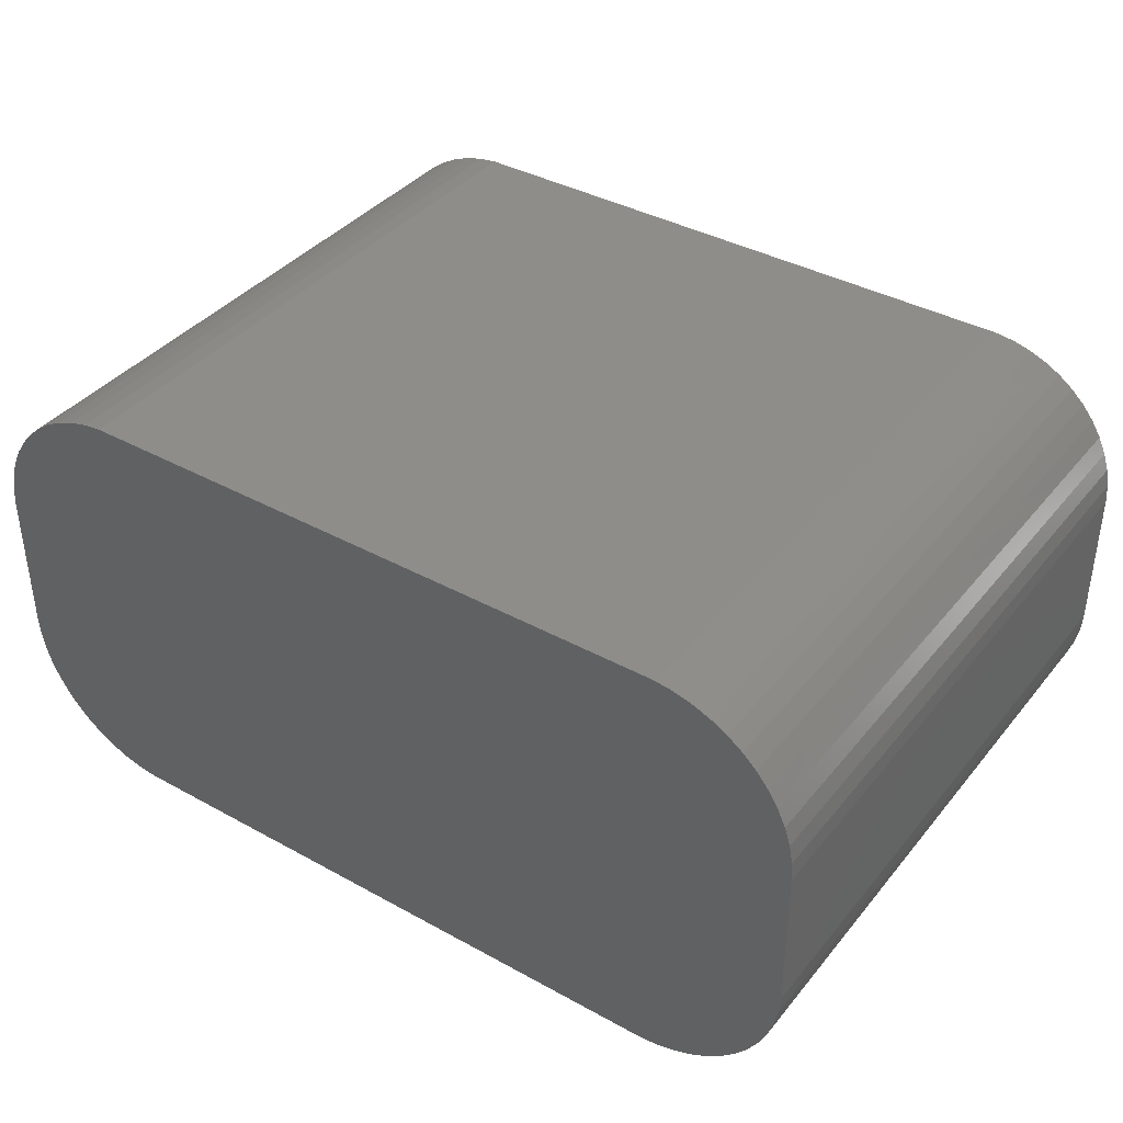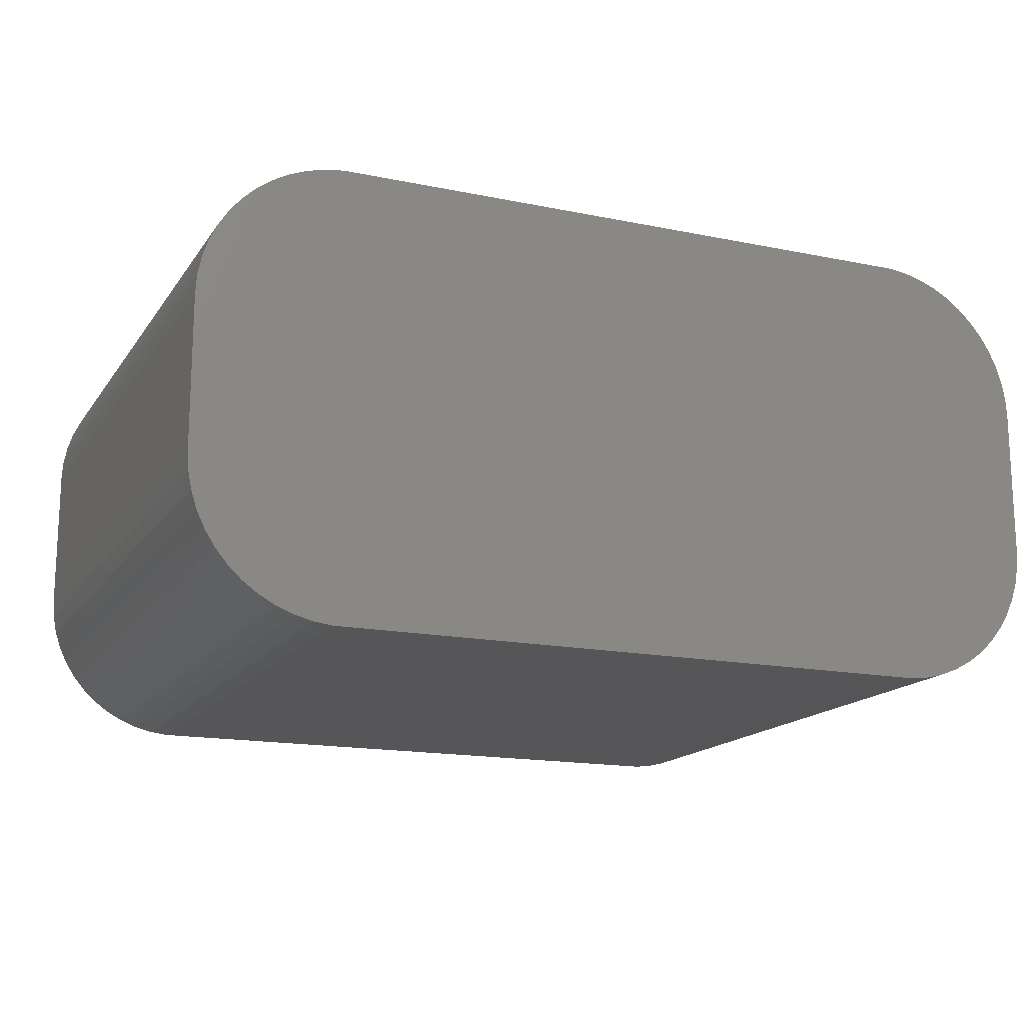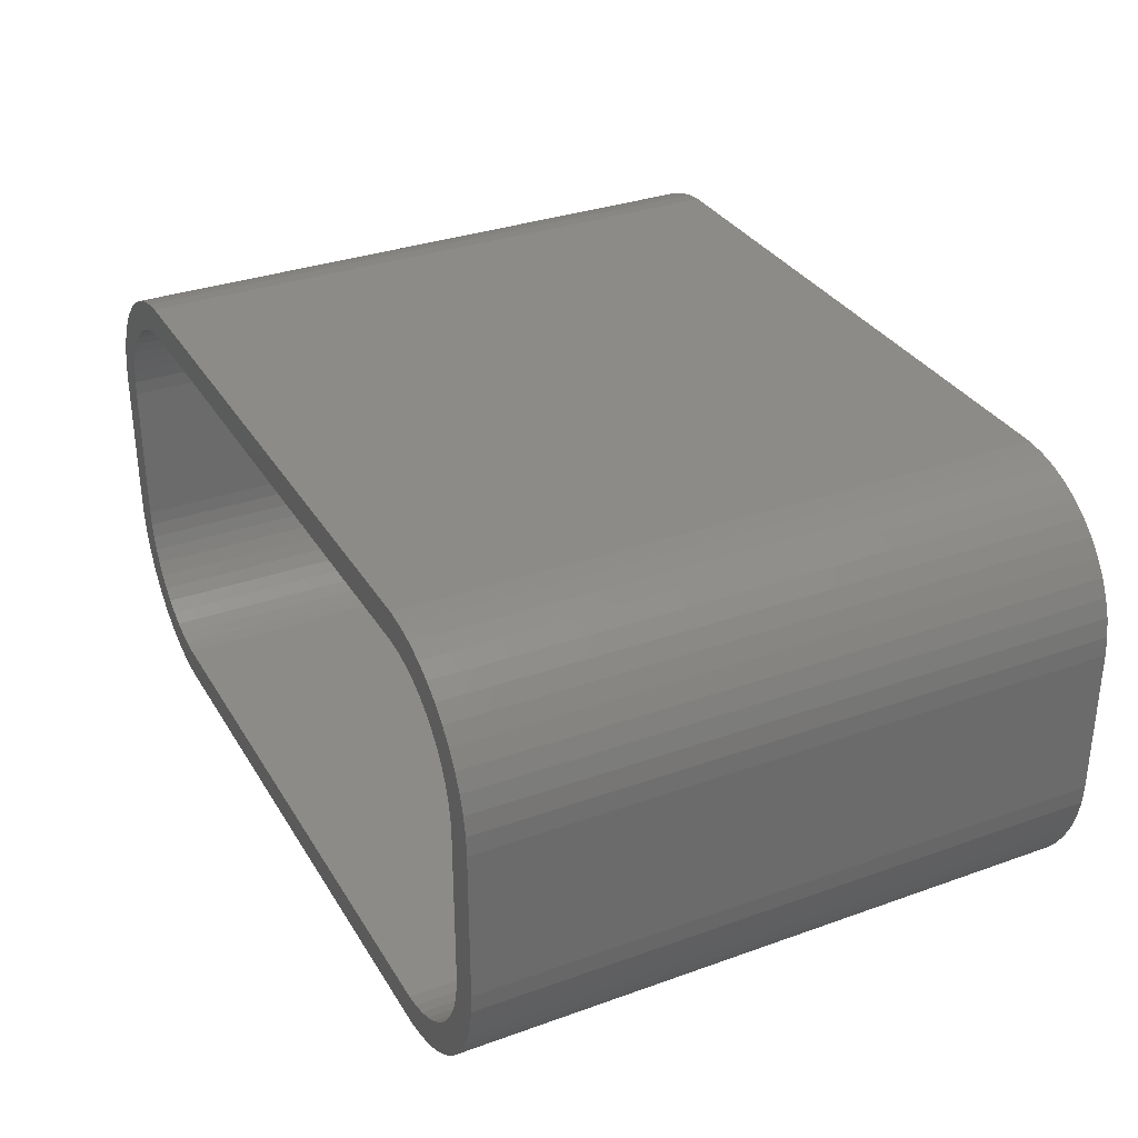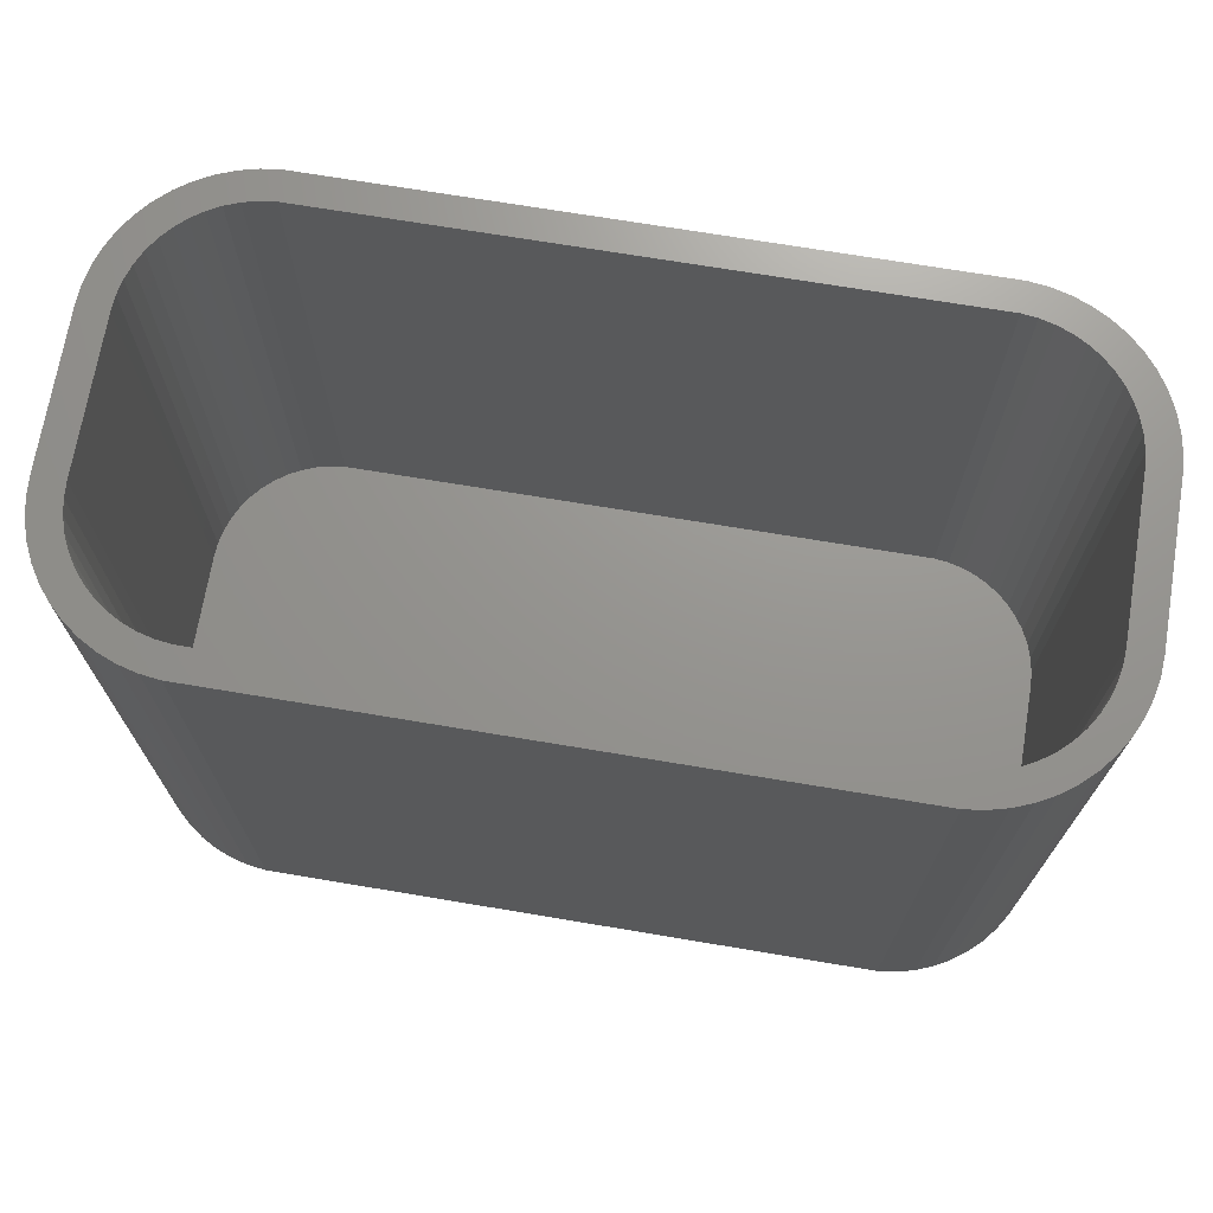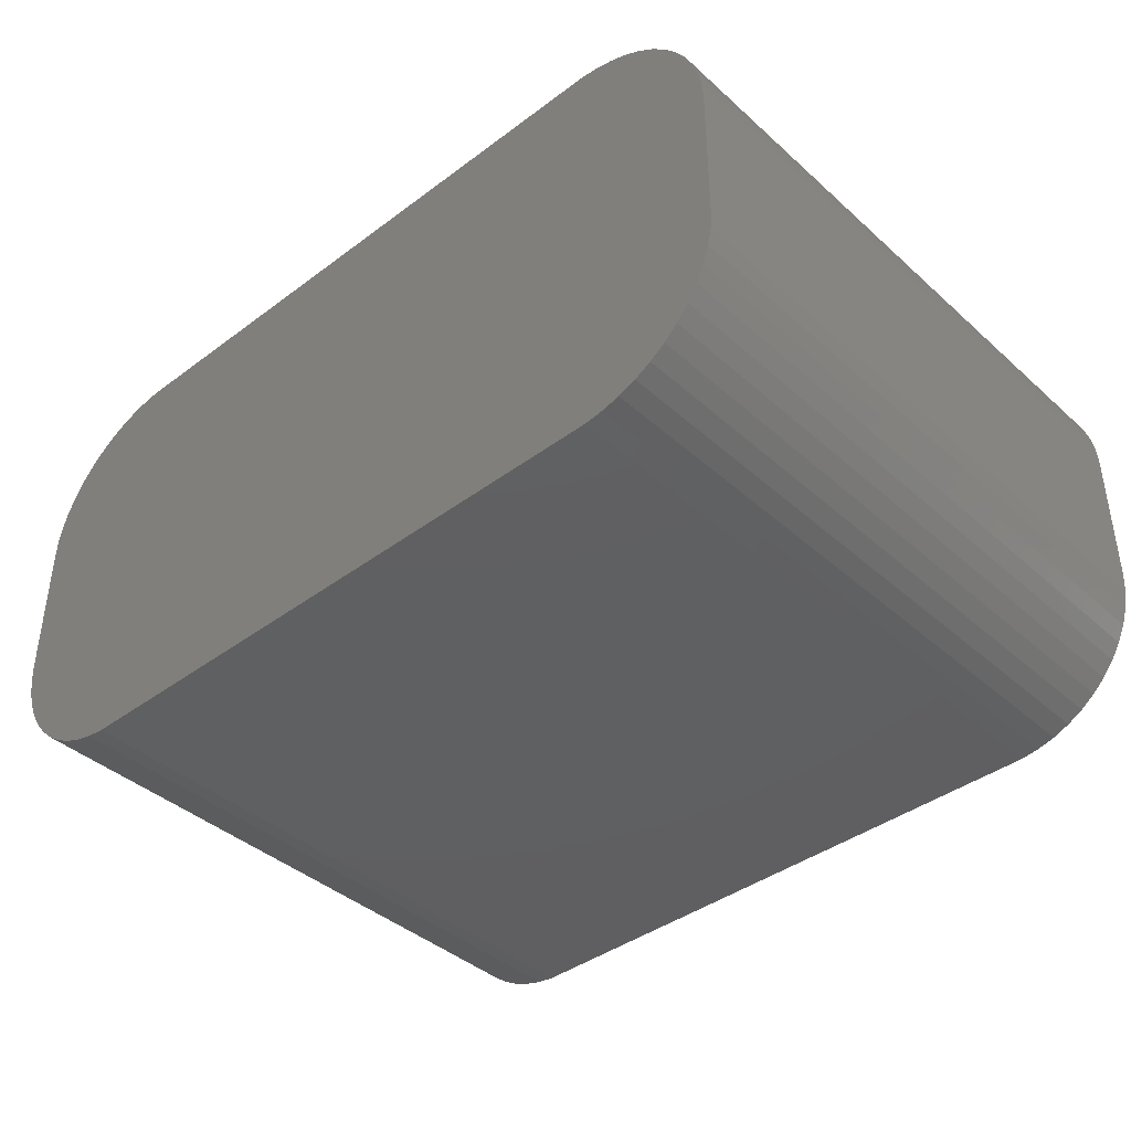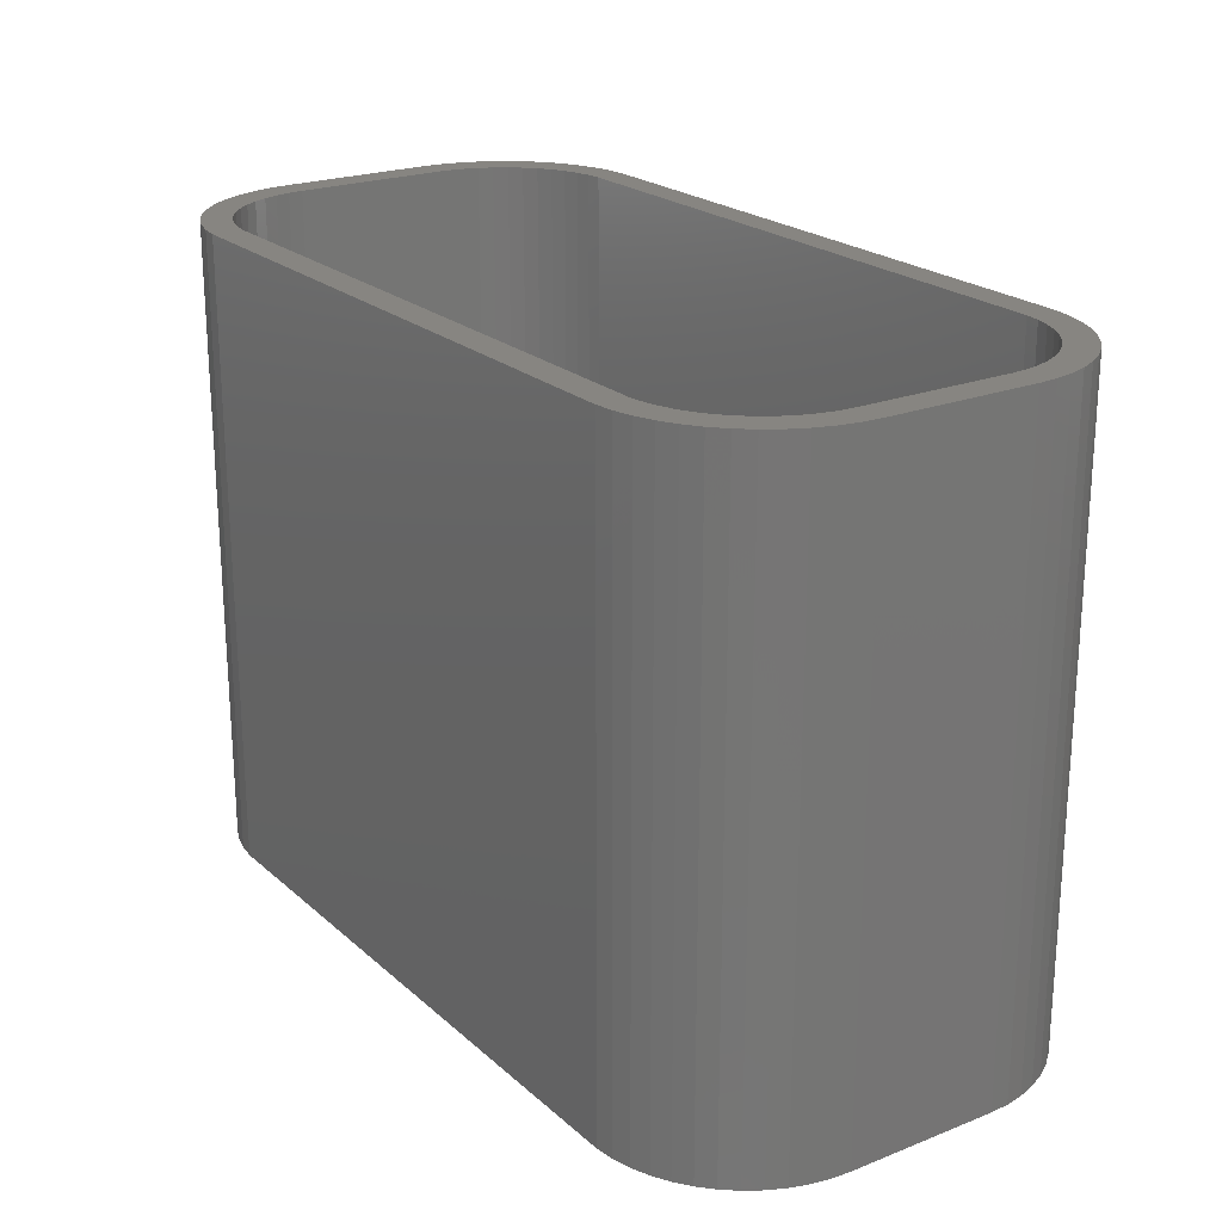
<metadata>
{"format":"stl","ext":"stl","renderer":"f3d","projection":"perspective","resolution":1024,"background":"white","views":[{"elev":38.7,"azim":-145.3,"up":"+Y"},{"elev":-16.0,"azim":157.0,"up":"+Y"},{"elev":32.5,"azim":63.5,"up":"+Y"},{"elev":70.7,"azim":-170.5,"up":"+Z"},{"elev":-40.3,"azim":-137.5,"up":"+Y"},{"elev":22.1,"azim":55.7,"up":"+Z"}]}
</metadata>
<code>
# stl→obj: 208 verts, 412 faces
v -15 -2.5 0
v -15 2.5 21
v -15 2.5 0
v -15 -2.5 21
v -14.96 -3.127 0
v -14.96 -3.127 21
v 14 2.5 21
v 15 2.5 21
v 14.96 3.127 21
v 15 -2.5 21
v 13.97 3.001 21
v 14.84 3.743 21
v 14 -2.5 21
v 13.87 3.495 21
v 14.65 4.341 21
v 14.96 -3.127 21
v 13.72 3.973 21
v 14.38 4.909 21
v 13.97 -3.001 21
v 13.51 4.427 21
v 14.05 5.439 21
v 14.84 -3.743 21
v 13.87 -3.495 21
v 13.24 4.851 21
v 13.64 5.923 21
v 12.92 5.238 21
v 13.19 6.353 21
v 12.55 5.582 21
v 12.68 6.722 21
v 12.14 5.877 21
v 12.13 7.024 21
v 11.7 6.119 21
v 11.55 7.255 21
v 11.24 6.304 21
v 10.94 7.411 21
v 10.75 6.429 21
v 10.31 7.49 21
v 10.25 6.492 21
v -10.25 6.492 21
v -10.31 7.49 21
v -10.75 6.429 21
v -10.94 7.411 21
v -11.24 6.304 21
v -11.55 7.255 21
v -11.7 6.119 21
v -12.13 7.024 21
v -12.14 5.877 21
v -12.68 6.722 21
v -12.55 5.582 21
v -13.19 6.353 21
v -12.92 5.238 21
v -13.64 5.923 21
v -13.24 4.851 21
v -14.05 5.439 21
v -13.51 4.427 21
v -14.38 4.909 21
v -13.72 3.973 21
v -14.84 3.743 21
v -13.87 3.495 21
v -14.65 4.341 21
v 14.65 -4.341 21
v 13.72 -3.973 21
v 14.38 -4.909 21
v 13.51 -4.427 21
v 14.05 -5.439 21
v 13.24 -4.851 21
v 13.64 -5.923 21
v 12.92 -5.238 21
v 13.19 -6.353 21
v 12.55 -5.582 21
v 12.68 -6.722 21
v 12.14 -5.877 21
v 12.13 -7.024 21
v 11.7 -6.119 21
v 11.55 -7.255 21
v 11.24 -6.304 21
v 10.94 -7.411 21
v 10.75 -6.429 21
v 10.31 -7.49 21
v 10.25 -6.492 21
v -10.25 -6.492 21
v -10.31 -7.49 21
v -10.75 -6.429 21
v -10.94 -7.411 21
v -11.24 -6.304 21
v -11.55 -7.255 21
v -11.7 -6.119 21
v -12.13 -7.024 21
v -12.14 -5.877 21
v -12.68 -6.722 21
v -12.55 -5.582 21
v -13.19 -6.353 21
v -12.92 -5.238 21
v -13.64 -5.923 21
v -13.24 -4.851 21
v -14.05 -5.439 21
v -13.51 -4.427 21
v -14.38 -4.909 21
v -13.72 -3.973 21
v -14.65 -4.341 21
v -13.87 -3.495 21
v -14.84 -3.743 21
v -13.97 -3.001 21
v -14 -2.5 21
v -14 2.5 21
v -13.97 3.001 21
v -14.96 3.127 21
v 10.31 7.49 0
v -10.31 7.49 0
v -14.96 3.127 0
v -10.94 -7.411 0
v -10.31 -7.49 0
v 10.31 -7.49 0
v 10.94 -7.411 0
v 14.84 -3.743 0
v 14.65 -4.341 0
v 10.94 7.411 0
v -10.94 7.411 0
v -11.55 7.255 0
v -14.84 3.743 0
v -14.65 4.341 0
v -11.55 -7.255 0
v 11.55 7.255 0
v 13.64 5.923 0
v 14.05 5.439 0
v 13.19 6.353 0
v 15 2.5 0
v 15 -2.5 0
v -14.05 5.439 0
v -13.64 5.923 0
v -12.13 7.024 0
v -12.68 6.722 0
v 14.96 -3.127 0
v 14.96 3.127 0
v 14.38 -4.909 0
v 14.84 3.743 0
v 14.05 -5.439 0
v 14.65 4.341 0
v 13.64 -5.923 0
v 14.38 4.909 0
v 13.19 -6.353 0
v 12.68 -6.722 0
v 12.13 -7.024 0
v 11.55 -7.255 0
v 12.68 6.722 0
v 12.13 7.024 0
v -12.13 -7.024 0
v -12.68 -6.722 0
v -13.19 -6.353 0
v -13.64 -5.923 0
v -14.05 -5.439 0
v -13.19 6.353 0
v -14.38 -4.909 0
v -14.65 -4.341 0
v -14.84 -3.743 0
v -14.38 4.909 0
v -14 2.5 2
v -14 -2.5 2
v -13.97 -3.001 2
v 13.87 3.495 2
v 13.72 3.973 2
v -10.75 6.429 2
v -10.25 6.492 2
v 10.25 -6.492 2
v -10.25 -6.492 2
v -11.24 -6.304 2
v -11.7 -6.119 2
v 14 -2.5 2
v 14 2.5 2
v 12.14 5.877 2
v 12.55 5.582 2
v -11.24 6.304 2
v 10.25 6.492 2
v 13.97 3.001 2
v 13.97 -3.001 2
v 13.51 4.427 2
v 13.87 -3.495 2
v 13.24 4.851 2
v 13.72 -3.973 2
v 12.92 5.238 2
v 13.51 -4.427 2
v 13.24 -4.851 2
v 12.92 -5.238 2
v 11.7 6.119 2
v 12.55 -5.582 2
v 11.24 6.304 2
v 12.14 -5.877 2
v 10.75 6.429 2
v 11.7 -6.119 2
v 11.24 -6.304 2
v 10.75 -6.429 2
v -11.7 6.119 2
v -10.75 -6.429 2
v -12.14 5.877 2
v -12.55 5.582 2
v -12.92 5.238 2
v -12.14 -5.877 2
v -13.24 4.851 2
v -12.55 -5.582 2
v -13.51 4.427 2
v -12.92 -5.238 2
v -13.72 3.973 2
v -13.24 -4.851 2
v -13.87 3.495 2
v -13.51 -4.427 2
v -13.97 3.001 2
v -13.72 -3.973 2
v -13.87 -3.495 2
f 1 2 3
f 2 1 4
f 5 4 1
f 4 5 6
f 7 8 9
f 8 7 10
f 11 9 12
f 13 10 7
f 14 12 15
f 10 13 16
f 17 15 18
f 19 16 13
f 20 18 21
f 16 19 22
f 23 22 19
f 9 11 7
f 12 14 11
f 15 17 14
f 24 21 25
f 18 20 17
f 21 24 20
f 26 25 27
f 25 26 24
f 28 27 29
f 27 28 26
f 29 30 28
f 31 30 29
f 31 32 30
f 33 32 31
f 33 34 32
f 35 34 33
f 35 36 34
f 37 36 35
f 37 38 36
f 37 39 38
f 40 39 37
f 40 41 39
f 42 41 40
f 42 43 41
f 44 43 42
f 44 45 43
f 46 45 44
f 46 47 45
f 48 47 46
f 47 48 49
f 50 49 48
f 49 50 51
f 52 51 50
f 51 52 53
f 54 53 52
f 53 54 55
f 56 55 54
f 55 56 57
f 58 59 60
f 57 60 59
f 60 57 56
f 22 23 61
f 62 61 23
f 61 62 63
f 64 63 62
f 63 64 65
f 66 65 64
f 65 66 67
f 68 67 66
f 67 68 69
f 70 69 68
f 69 70 71
f 72 71 70
f 72 73 71
f 74 73 72
f 74 75 73
f 76 75 74
f 76 77 75
f 78 77 76
f 78 79 77
f 80 79 78
f 81 79 80
f 81 82 79
f 83 82 81
f 83 84 82
f 85 84 83
f 85 86 84
f 87 86 85
f 87 88 86
f 89 88 87
f 90 89 91
f 89 90 88
f 92 91 93
f 91 92 90
f 94 93 95
f 96 95 97
f 93 94 92
f 98 97 99
f 100 99 101
f 102 101 103
f 95 96 94
f 6 103 104
f 105 2 104
f 59 58 106
f 4 104 2
f 107 106 58
f 6 104 4
f 106 107 105
f 97 98 96
f 105 107 2
f 99 100 98
f 101 102 100
f 103 6 102
f 108 40 37
f 40 108 109
f 3 107 110
f 107 3 2
f 111 82 84
f 82 111 112
f 112 79 82
f 79 112 113
f 113 77 79
f 77 113 114
f 61 115 22
f 115 61 116
f 117 37 35
f 37 117 108
f 118 44 42
f 44 118 119
f 120 60 121
f 60 120 58
f 122 84 86
f 84 122 111
f 123 35 33
f 35 123 117
f 21 124 25
f 124 21 125
f 124 27 25
f 27 124 126
f 10 127 8
f 127 10 128
f 109 42 40
f 42 109 118
f 129 52 130
f 52 129 54
f 119 46 44
f 46 119 131
f 131 48 46
f 48 131 132
f 110 58 120
f 58 110 107
f 113 128 133
f 128 113 127
f 113 133 115
f 108 127 113
f 113 115 116
f 127 108 134
f 113 116 135
f 134 108 136
f 113 135 137
f 136 108 138
f 113 137 139
f 138 108 140
f 113 139 141
f 140 108 125
f 113 141 142
f 125 108 124
f 113 142 143
f 124 108 126
f 113 143 144
f 126 108 145
f 113 144 114
f 145 108 146
f 146 108 123
f 123 108 117
f 112 108 113
f 112 109 108
f 1 112 111
f 112 1 109
f 1 111 122
f 3 109 1
f 1 122 147
f 109 3 118
f 1 147 148
f 118 3 119
f 1 148 149
f 119 3 131
f 1 149 150
f 131 3 132
f 1 150 151
f 132 3 152
f 1 151 153
f 152 3 130
f 1 153 154
f 130 3 129
f 1 154 155
f 129 3 156
f 1 155 5
f 156 3 121
f 121 3 120
f 120 3 110
f 154 102 155
f 102 154 100
f 150 96 151
f 96 150 94
f 153 100 154
f 100 153 98
f 147 86 88
f 86 147 122
f 63 116 61
f 116 63 135
f 141 67 69
f 67 141 139
f 65 135 63
f 135 65 137
f 146 33 31
f 33 146 123
f 12 138 15
f 138 12 136
f 22 133 16
f 133 22 115
f 132 50 48
f 50 132 152
f 152 52 50
f 52 152 130
f 121 56 156
f 56 121 60
f 156 54 129
f 54 156 56
f 155 6 5
f 6 155 102
f 151 98 153
f 98 151 96
f 148 88 90
f 88 148 147
f 149 90 92
f 90 149 148
f 150 92 94
f 92 150 149
f 143 71 73
f 71 143 142
f 142 69 71
f 69 142 141
f 114 75 77
f 75 114 144
f 67 137 65
f 137 67 139
f 126 29 27
f 29 126 145
f 145 31 29
f 31 145 146
f 9 136 12
f 136 9 134
f 8 134 9
f 134 8 127
f 18 125 21
f 125 18 140
f 15 140 18
f 140 15 138
f 16 128 10
f 128 16 133
f 144 73 75
f 73 144 143
f 104 157 105
f 157 104 158
f 103 158 104
f 158 103 159
f 160 17 161
f 17 160 14
f 162 39 41
f 39 162 163
f 164 81 80
f 81 164 165
f 166 87 85
f 87 166 167
f 168 7 169
f 7 168 13
f 170 28 30
f 28 170 171
f 172 41 43
f 41 172 162
f 173 169 174
f 169 173 168
f 173 174 160
f 164 168 173
f 173 160 161
f 168 164 175
f 173 161 176
f 175 164 177
f 173 176 178
f 177 164 179
f 173 178 180
f 179 164 181
f 173 180 171
f 181 164 182
f 173 171 170
f 182 164 183
f 173 170 184
f 183 164 185
f 173 184 186
f 185 164 187
f 173 186 188
f 187 164 189
f 189 164 190
f 190 164 191
f 163 164 173
f 163 165 164
f 157 163 162
f 163 157 165
f 157 162 172
f 158 165 157
f 157 172 192
f 165 158 193
f 157 192 194
f 193 158 166
f 157 194 195
f 166 158 167
f 157 195 196
f 167 158 197
f 157 196 198
f 197 158 199
f 157 198 200
f 199 158 201
f 157 200 202
f 201 158 203
f 157 202 204
f 203 158 205
f 157 204 206
f 205 158 207
f 207 158 208
f 208 158 159
f 199 93 91
f 93 199 201
f 99 208 101
f 208 99 207
f 193 85 83
f 85 193 166
f 185 72 70
f 72 185 187
f 188 34 36
f 34 188 186
f 53 196 51
f 196 53 198
f 194 45 47
f 45 194 192
f 163 38 39
f 38 163 173
f 173 36 38
f 36 173 188
f 93 203 95
f 203 93 201
f 197 91 89
f 91 197 199
f 101 159 103
f 159 101 208
f 176 24 178
f 24 176 20
f 186 32 34
f 32 186 184
f 191 80 78
f 80 191 164
f 187 74 72
f 74 187 189
f 59 202 57
f 202 59 204
f 55 198 53
f 198 55 200
f 196 49 51
f 49 196 195
f 167 89 87
f 89 167 197
f 165 83 81
f 83 165 193
f 174 14 160
f 14 174 11
f 178 26 180
f 26 178 24
f 184 30 32
f 30 184 170
f 183 66 182
f 66 183 68
f 183 70 68
f 70 183 185
f 105 206 106
f 206 105 157
f 106 204 59
f 204 106 206
f 57 200 55
f 200 57 202
f 192 43 45
f 43 192 172
f 195 47 49
f 47 195 194
f 95 205 97
f 205 95 203
f 97 207 99
f 207 97 205
f 161 20 176
f 20 161 17
f 169 11 174
f 11 169 7
f 171 26 28
f 26 171 180
f 179 23 177
f 23 179 62
f 175 13 168
f 13 175 19
f 177 19 175
f 19 177 23
f 189 76 74
f 76 189 190
f 190 78 76
f 78 190 191
f 181 62 179
f 62 181 64
f 182 64 181
f 64 182 66

</code>
